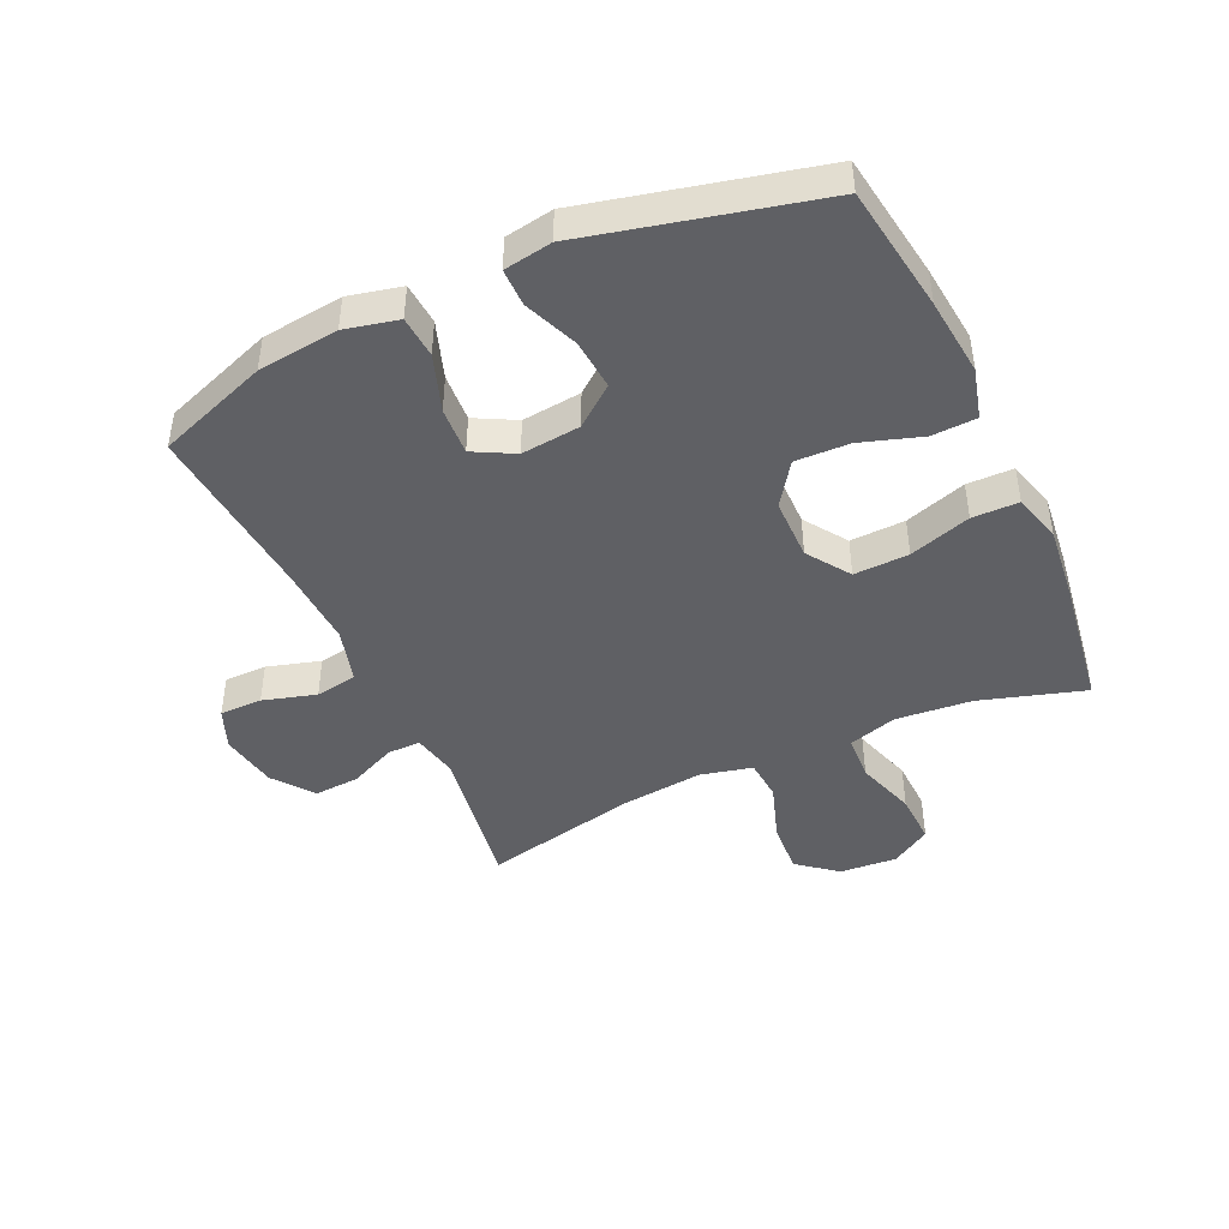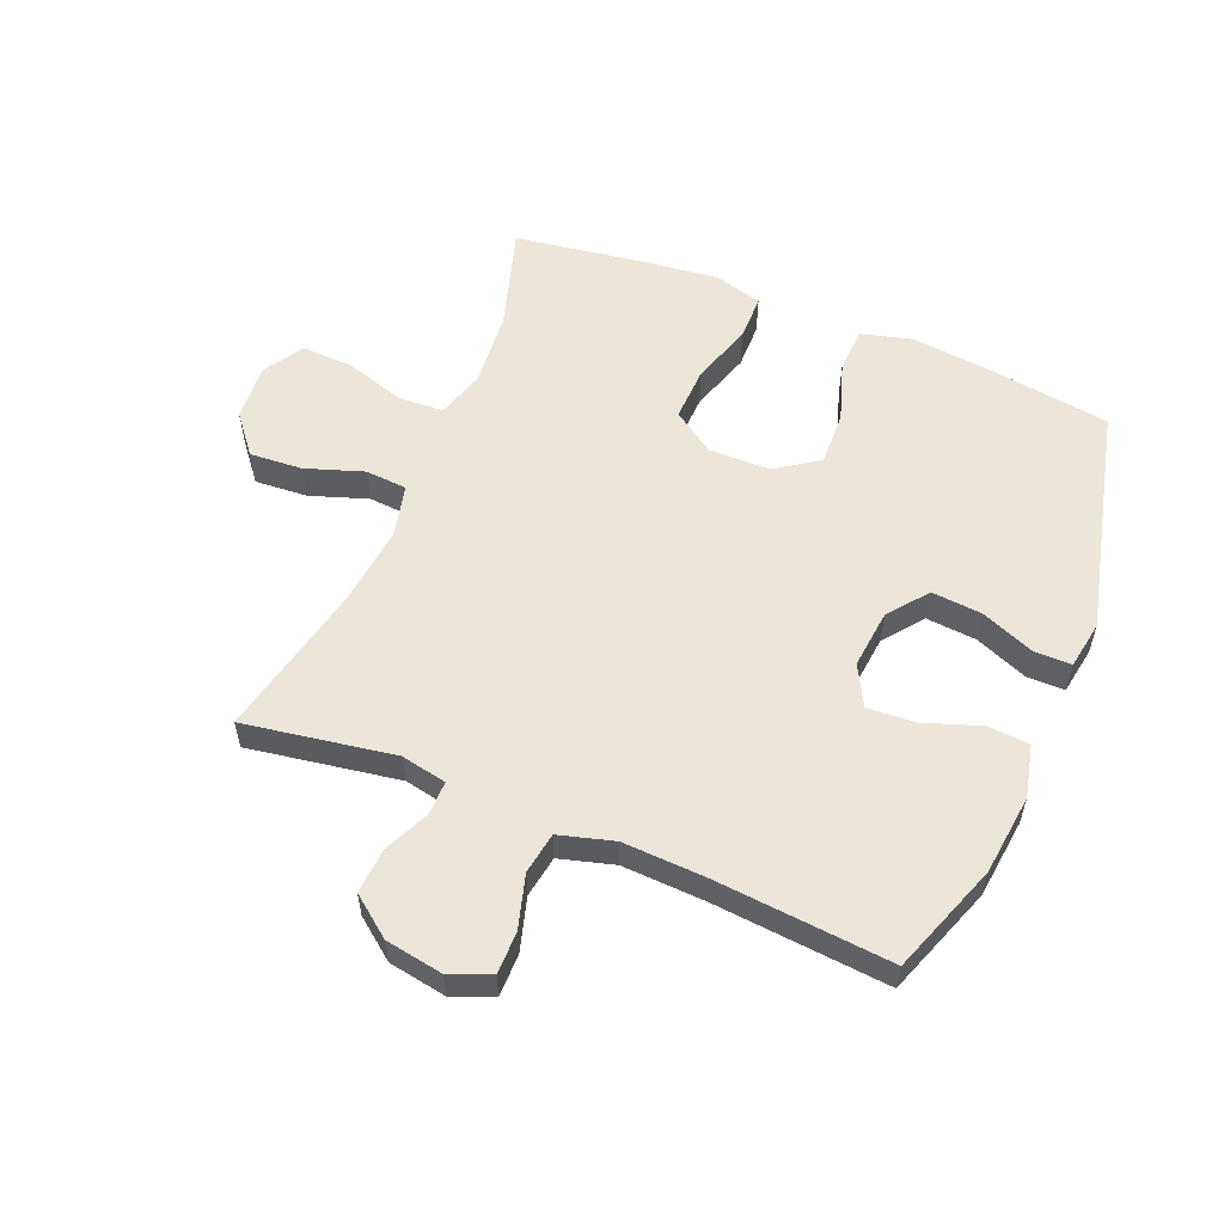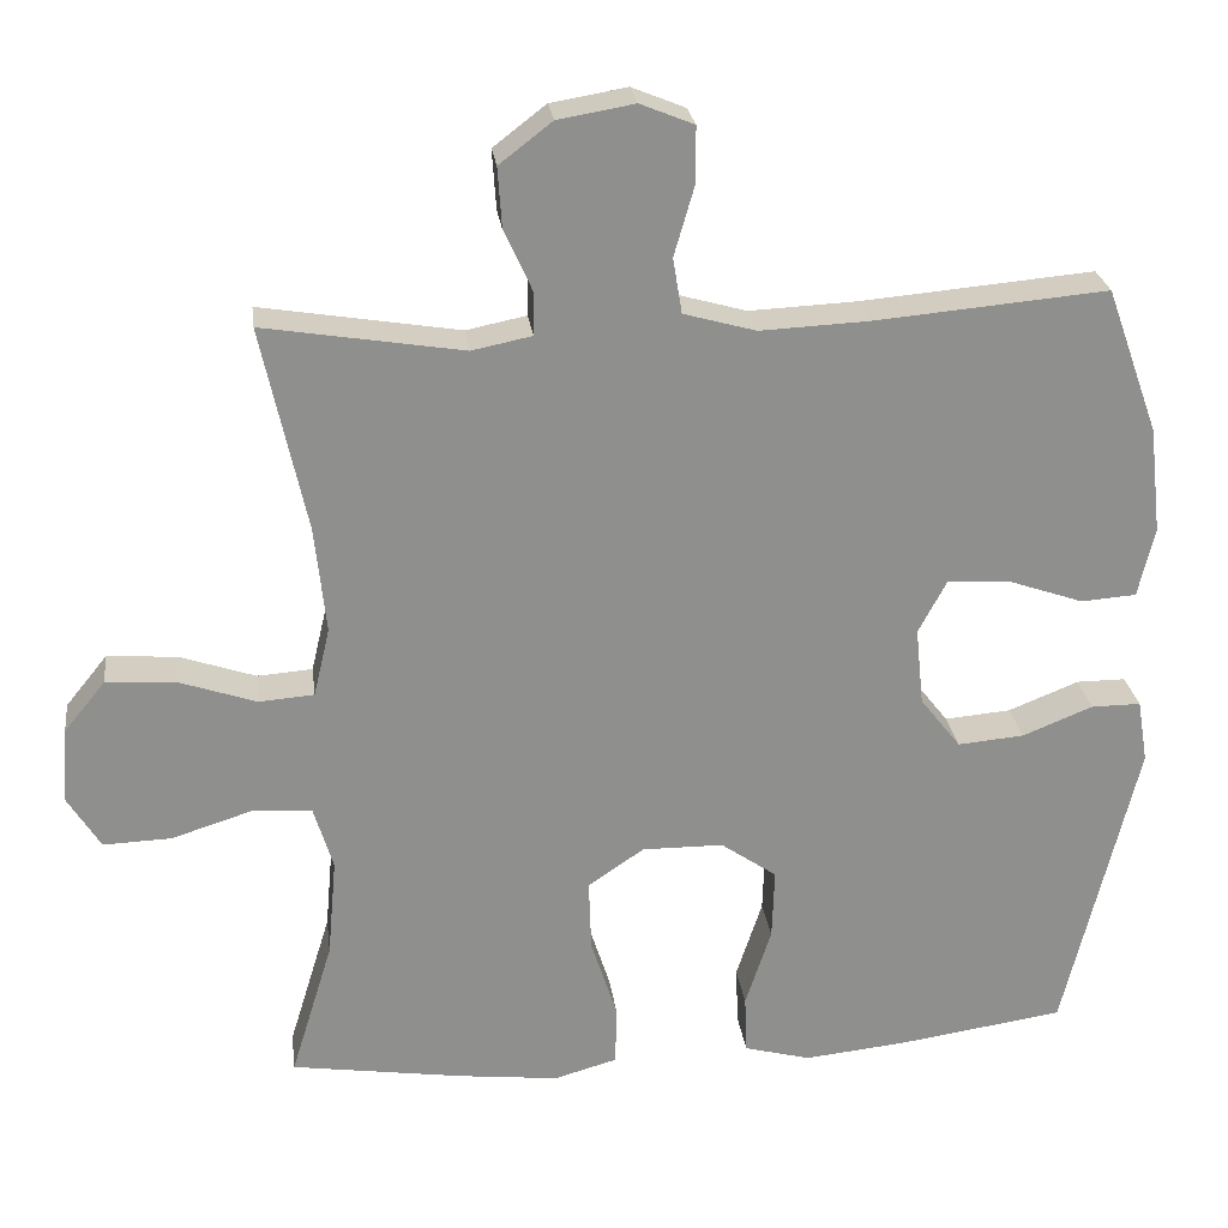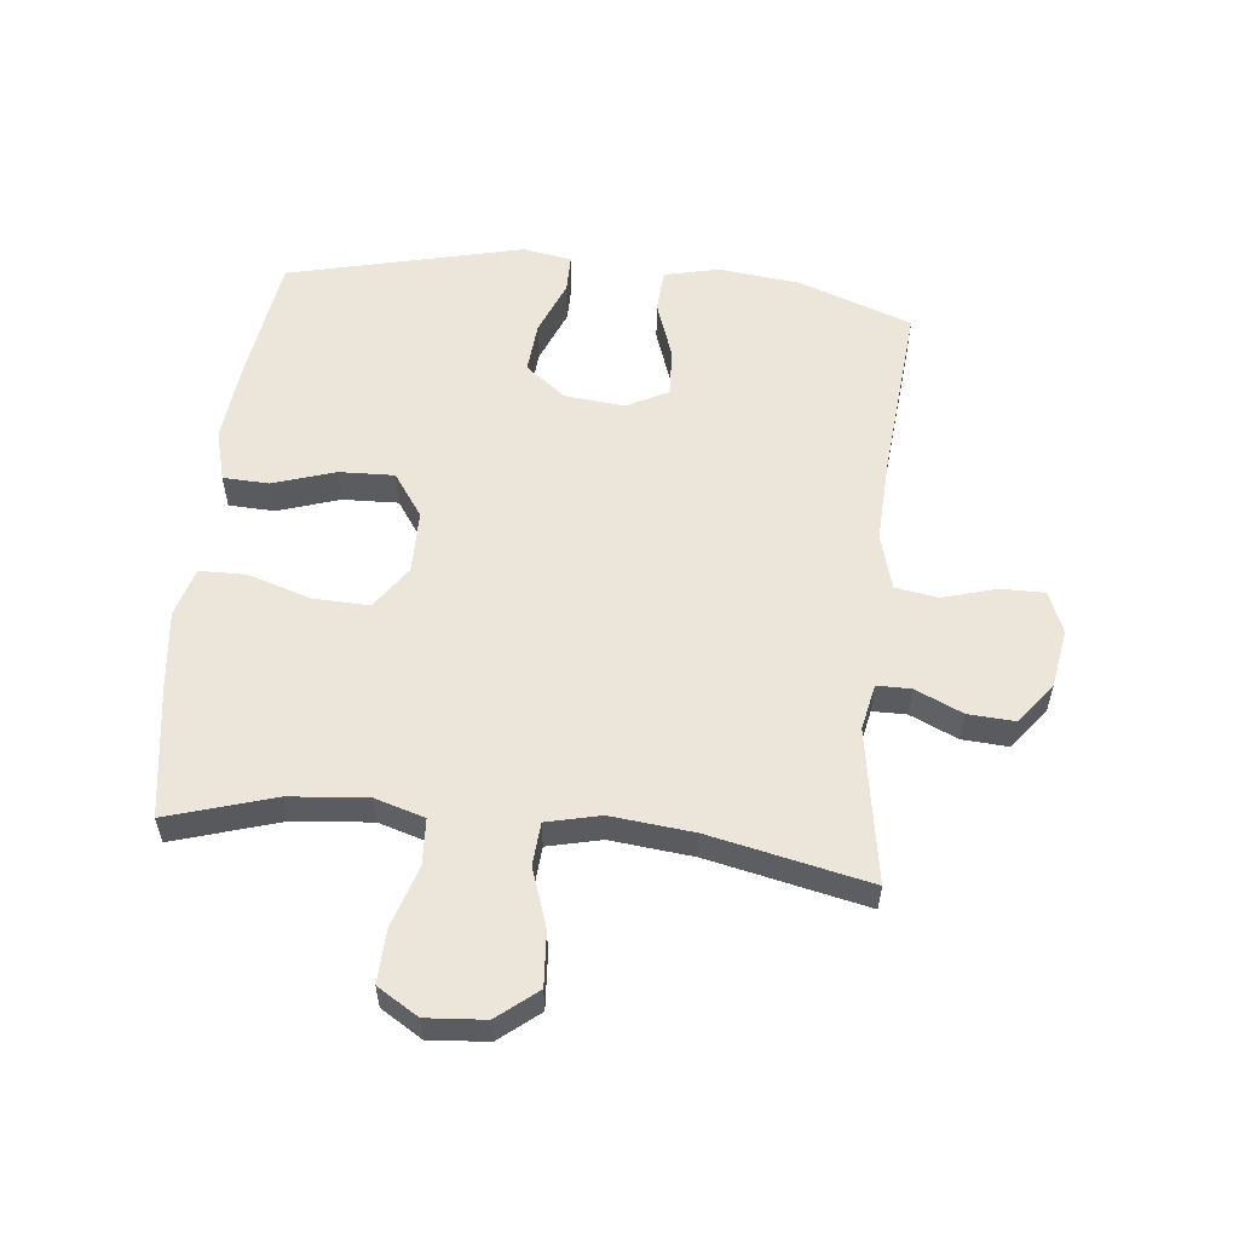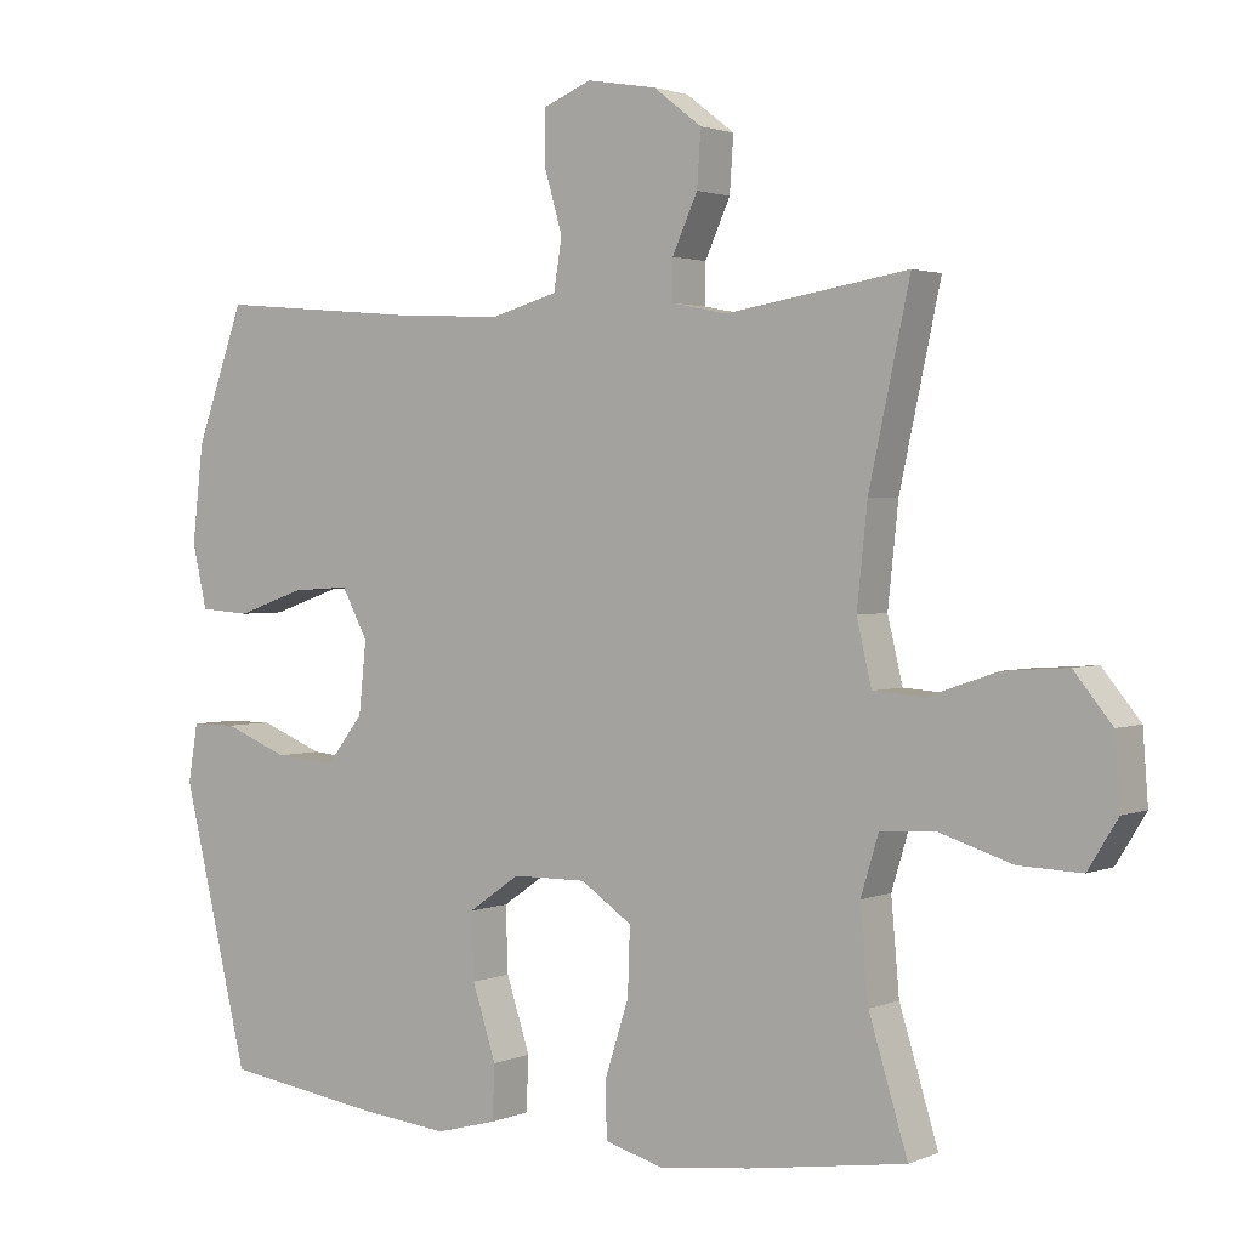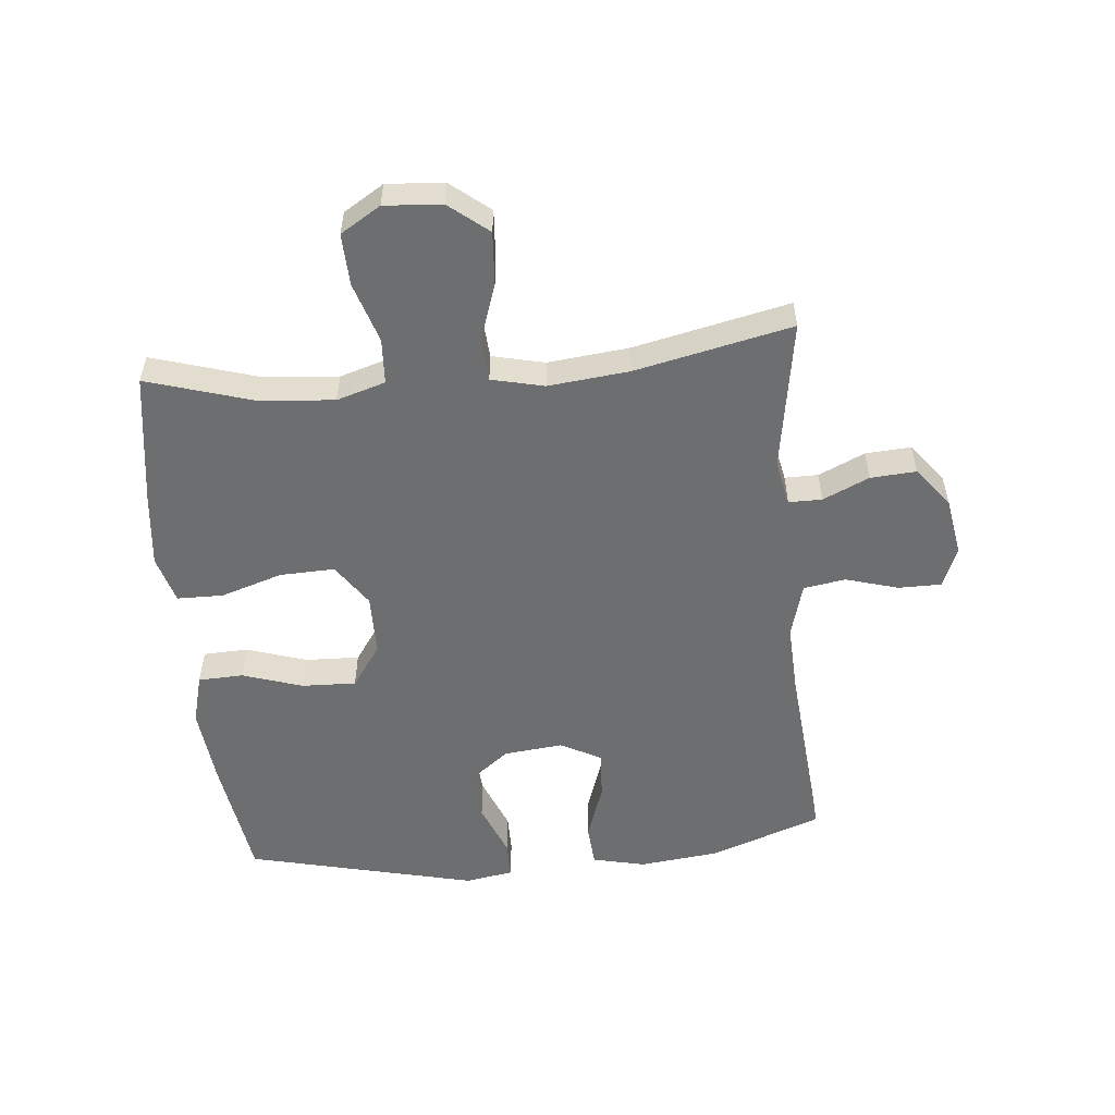
<metadata>
{"format":"obj","ext":"obj","renderer":"f3d","projection":"perspective","resolution":1024,"background":"white","views":[{"elev":-44.5,"azim":114.8,"up":"+Y"},{"elev":56.2,"azim":22.4,"up":"+Y"},{"elev":25.3,"azim":-7.3,"up":"+Z"},{"elev":56.3,"azim":-84.0,"up":"+Y"},{"elev":2.1,"azim":-145.1,"up":"+Z"},{"elev":-54.2,"azim":-84.5,"up":"+Y"}]}
</metadata>
<code>
v -0.5 0.07 -0.5
v -0.448 0.07 -0.33
v -0.437 0.07 -0.207
v -0.461 0.07 -0.128
v -0.535 0.07 -0.124
v -0.633 0.07 -0.155
v -0.717 0.07 -0.158
v -0.757 0.07 -0.093
v -0.75 0.07 0
v -0.699 0.07 0.063
v -0.613 0.07 0.057
v -0.519 0.07 0.025
v -0.451 0.07 0.03
v -0.431 0.07 0.115
v -0.445 0.07 0.247
v -0.5 0.07 0.5
v -0.255 0.07 0.46
v -0.181 0.07 0.475
v -0.181 0.07 0.529
v -0.215 0.07 0.604
v -0.22 0.07 0.678
v -0.155 0.07 0.728
v -0.061 0.07 0.744
v 0.005 0.07 0.717
v 0.005 0.07 0.648
v -0.02 0.07 0.562
v -0.009 0.07 0.494
v 0.08 0.07 0.469
v 0.213 0.07 0.475
v 0.5 0.07 0.5
v 0.565 0.07 0.32
v 0.58 0.07 0.189
v 0.56 0.07 0.103
v 0.492 0.07 0.098
v 0.4 0.07 0.13
v 0.322 0.07 0.135
v 0.287 0.07 0.069
v 0.297 0.07 -0.027
v 0.347 0.07 -0.091
v 0.429 0.07 -0.084
v 0.516 0.07 -0.049
v 0.577 0.07 -0.049
v 0.59 0.07 -0.127
v 0.5 0.07 -0.5
v 0.295 0.07 -0.53
v 0.168 0.07 -0.543
v 0.086 0.07 -0.521
v 0.083 0.07 -0.448
v 0.115 0.07 -0.35
v 0.118 0.07 -0.262
v 0.049 0.07 -0.214
v -0.051 0.07 -0.213
v -0.12 0.07 -0.26
v -0.117 0.07 -0.349
v -0.085 0.07 -0.449
v -0.086 0.07 -0.524
v -0.164 0.07 -0.546
v -0.287 0.07 -0.532
v -0.5 0 -0.5
v -0.448 0 -0.33
v -0.437 0 -0.207
v -0.461 0 -0.128
v -0.535 0 -0.124
v -0.633 0 -0.155
v -0.717 0 -0.158
v -0.757 0 -0.093
v -0.75 0 0
v -0.699 0 0.063
v -0.613 0 0.057
v -0.519 0 0.025
v -0.451 0 0.03
v -0.431 0 0.115
v -0.445 0 0.247
v -0.5 0 0.5
v -0.255 0 0.46
v -0.181 0 0.475
v -0.181 0 0.529
v -0.215 0 0.604
v -0.22 0 0.678
v -0.155 0 0.728
v -0.061 0 0.744
v 0.005 0 0.717
v 0.005 0 0.648
v -0.02 0 0.562
v -0.009 0 0.494
v 0.08 0 0.469
v 0.213 0 0.475
v 0.5 0 0.5
v 0.565 0 0.32
v 0.58 0 0.189
v 0.56 0 0.103
v 0.492 0 0.098
v 0.4 0 0.13
v 0.322 0 0.135
v 0.287 0 0.069
v 0.297 0 -0.027
v 0.347 0 -0.091
v 0.429 0 -0.084
v 0.516 0 -0.049
v 0.577 0 -0.049
v 0.59 0 -0.127
v 0.5 0 -0.5
v 0.295 0 -0.53
v 0.168 0 -0.543
v 0.086 0 -0.521
v 0.083 0 -0.448
v 0.115 0 -0.35
v 0.118 0 -0.262
v 0.049 0 -0.214
v -0.051 0 -0.213
v -0.12 0 -0.26
v -0.117 0 -0.349
v -0.085 0 -0.449
v -0.086 0 -0.524
v -0.164 0 -0.546
v -0.287 0 -0.532
f 57 58 1 2
f 54 55 56 57
f 53 54 57 2
f 52 53 2 3
f 51 52 3 4
f 46 47 48 49
f 46 49 50
f 45 46 50
f 44 45 50
f 43 44 50 51
f 40 41 42 43
f 39 40 43 51
f 32 33 34 35
f 32 35 36
f 29 30 31 32
f 28 29 32 36
f 27 28 36 37
f 23 24 25 26
f 23 26 27
f 22 23 27
f 19 20 21 22
f 18 19 22 27
f 17 18 27 37
f 15 16 17 37
f 9 10 11 12
f 9 12 13
f 8 9 13
f 5 6 7 8
f 4 5 8 13
f 38 39 51 4
f 14 15 37 38
f 4 13 14 38
f 60 59 116 115
f 115 114 113 112
f 60 115 112 111
f 61 60 111 110
f 62 61 110 109
f 107 106 105 104
f 108 107 104
f 108 104 103
f 108 103 102
f 109 108 102 101
f 101 100 99 98
f 109 101 98 97
f 93 92 91 90
f 94 93 90
f 90 89 88 87
f 94 90 87 86
f 95 94 86 85
f 84 83 82 81
f 85 84 81
f 85 81 80
f 80 79 78 77
f 85 80 77 76
f 95 85 76 75
f 95 75 74 73
f 70 69 68 67
f 71 70 67
f 71 67 66
f 66 65 64 63
f 71 66 63 62
f 62 109 97 96
f 96 95 73 72
f 96 72 71 62
f 1 59 60 2
f 2 60 61 3
f 3 61 62 4
f 4 62 63 5
f 5 63 64 6
f 6 64 65 7
f 7 65 66 8
f 8 66 67 9
f 9 67 68 10
f 10 68 69 11
f 11 69 70 12
f 12 70 71 13
f 13 71 72 14
f 14 72 73 15
f 15 73 74 16
f 16 74 75 17
f 17 75 76 18
f 18 76 77 19
f 19 77 78 20
f 20 78 79 21
f 21 79 80 22
f 22 80 81 23
f 23 81 82 24
f 24 82 83 25
f 25 83 84 26
f 26 84 85 27
f 27 85 86 28
f 28 86 87 29
f 29 87 88 30
f 30 88 89 31
f 31 89 90 32
f 32 90 91 33
f 33 91 92 34
f 34 92 93 35
f 35 93 94 36
f 36 94 95 37
f 37 95 96 38
f 38 96 97 39
f 39 97 98 40
f 40 98 99 41
f 41 99 100 42
f 42 100 101 43
f 43 101 102 44
f 44 102 103 45
f 45 103 104 46
f 46 104 105 47
f 47 105 106 48
f 48 106 107 49
f 49 107 108 50
f 50 108 109 51
f 51 109 110 52
f 52 110 111 53
f 53 111 112 54
f 54 112 113 55
f 55 113 114 56
f 56 114 115 57
f 57 115 116 58
f 58 116 59 1

</code>
